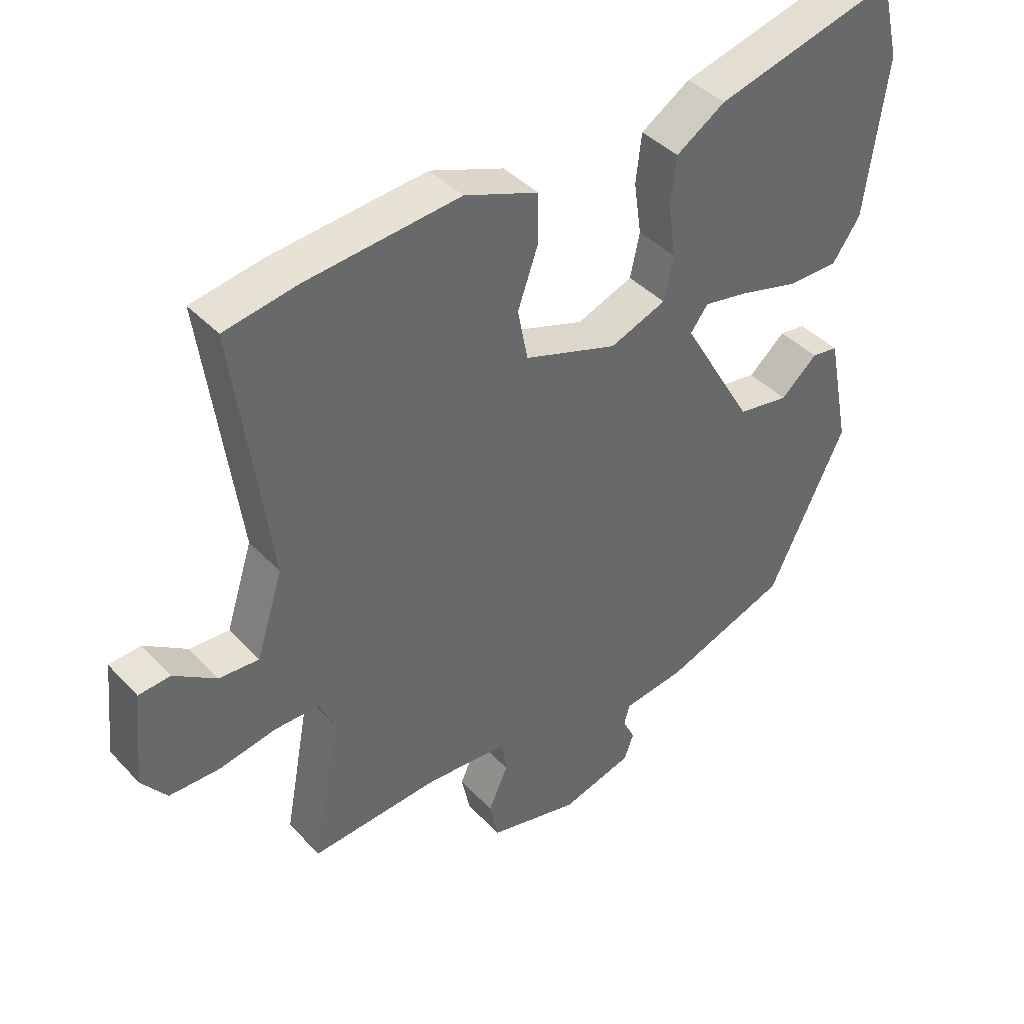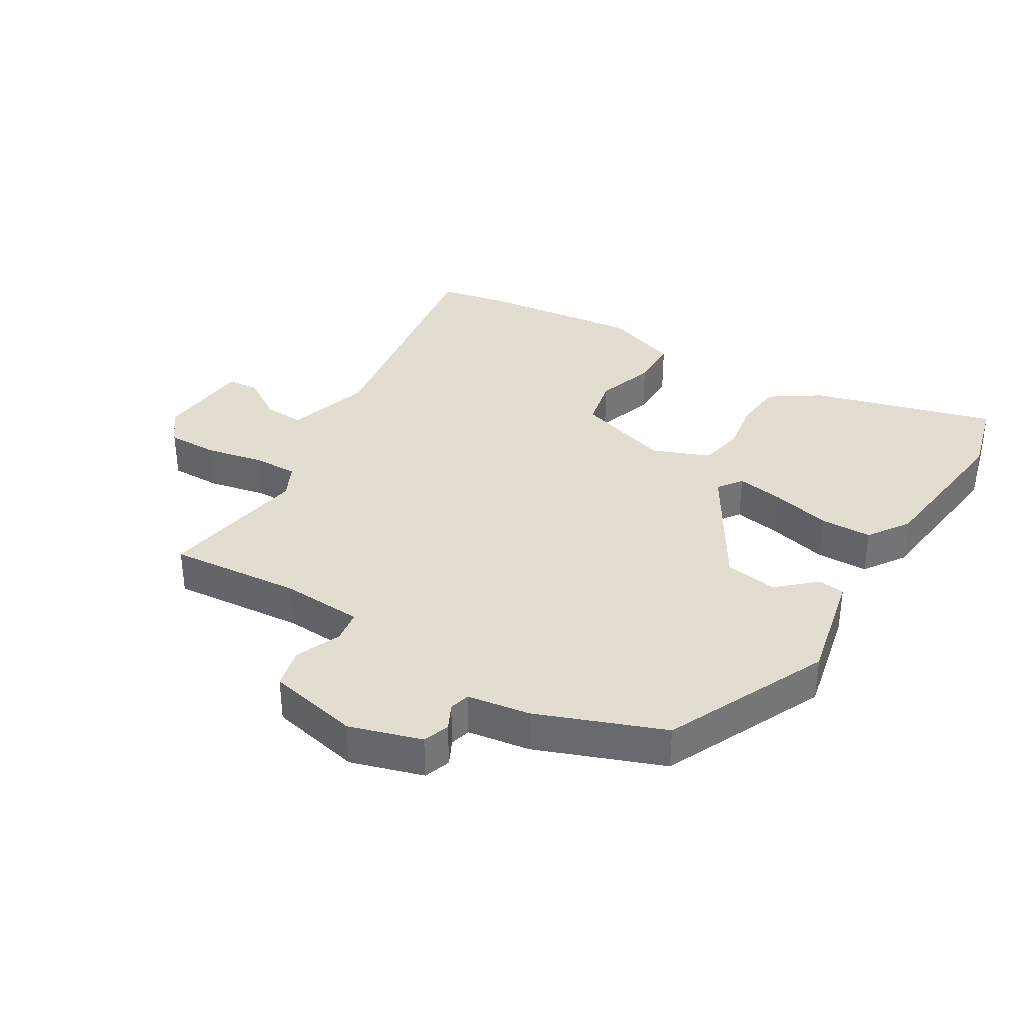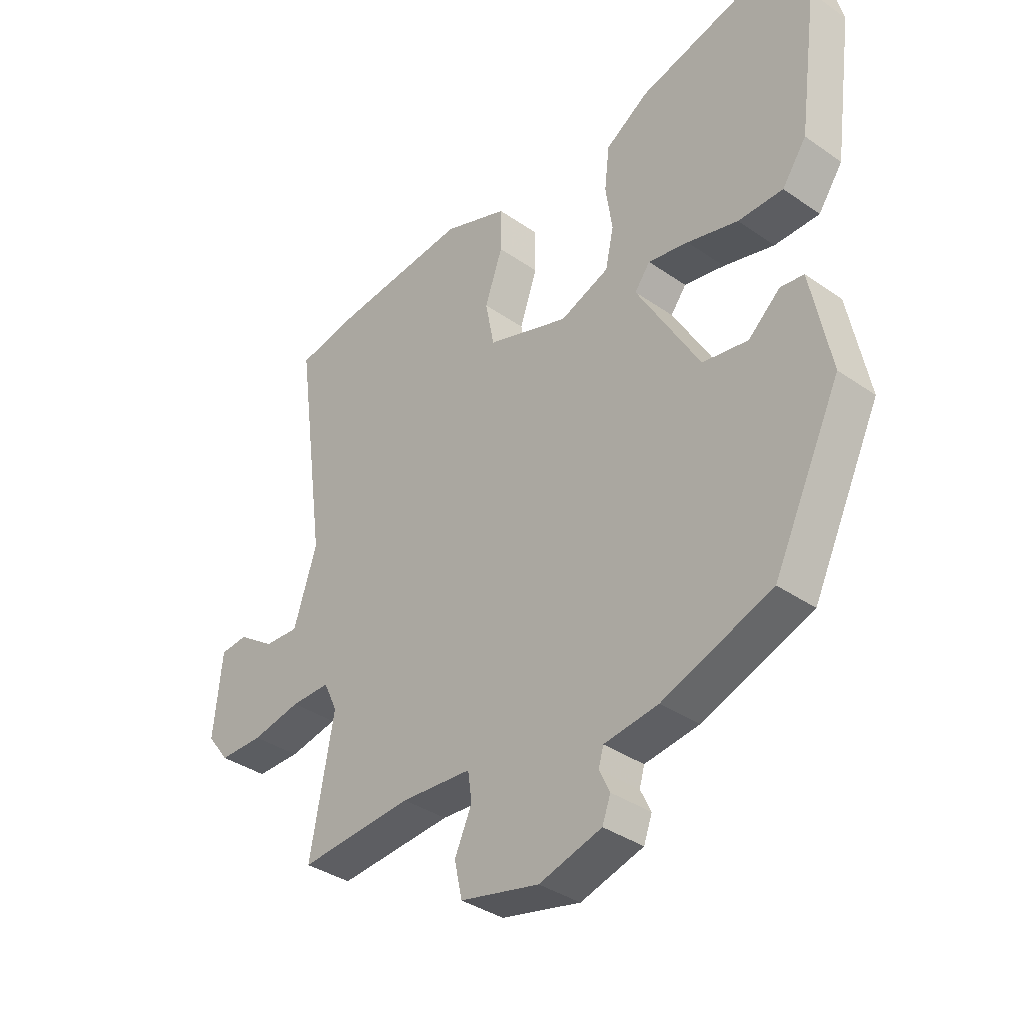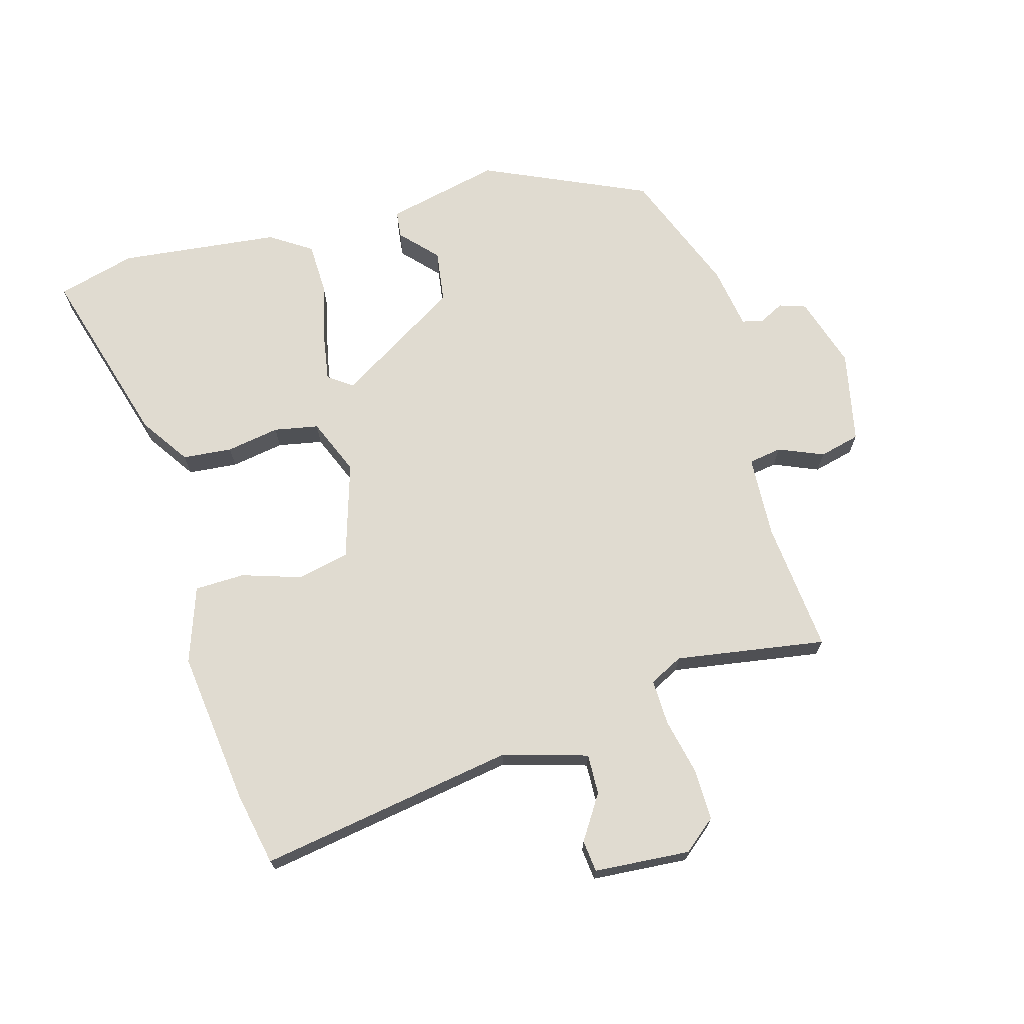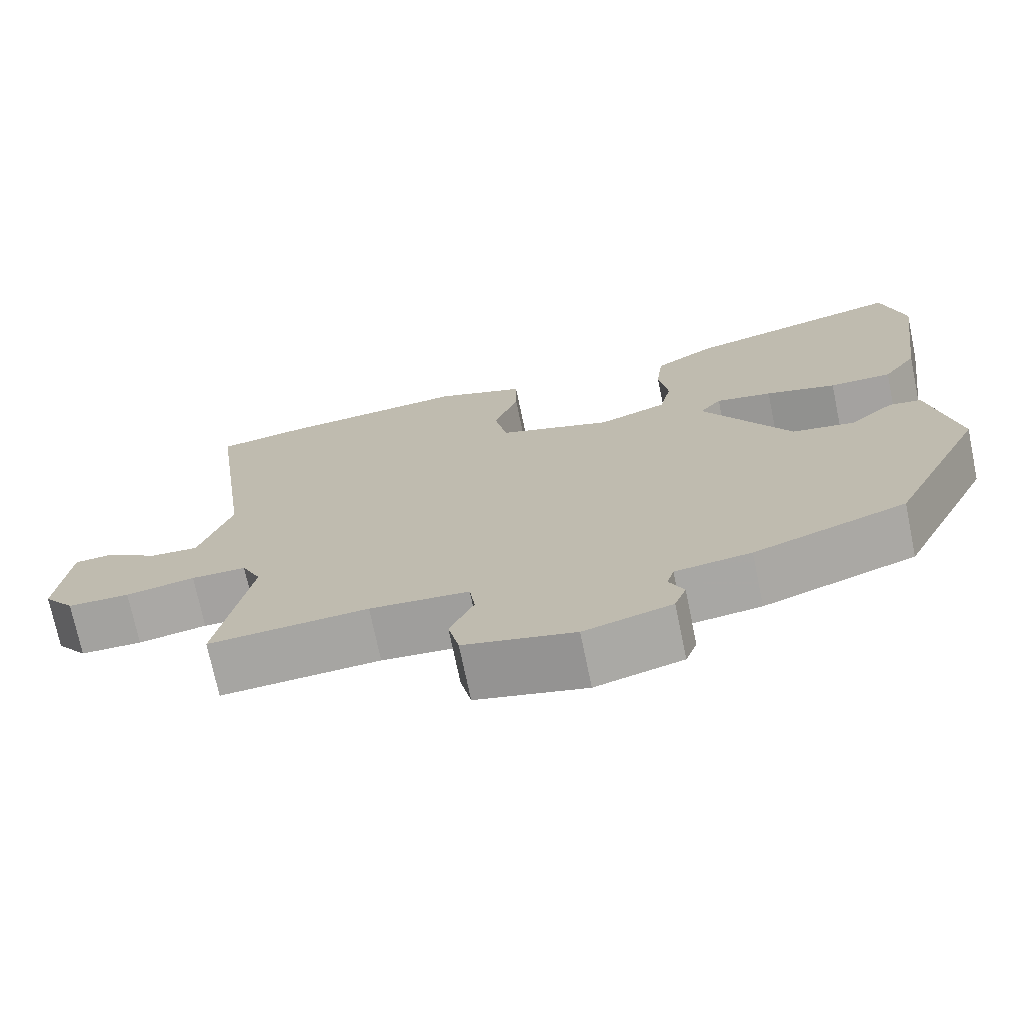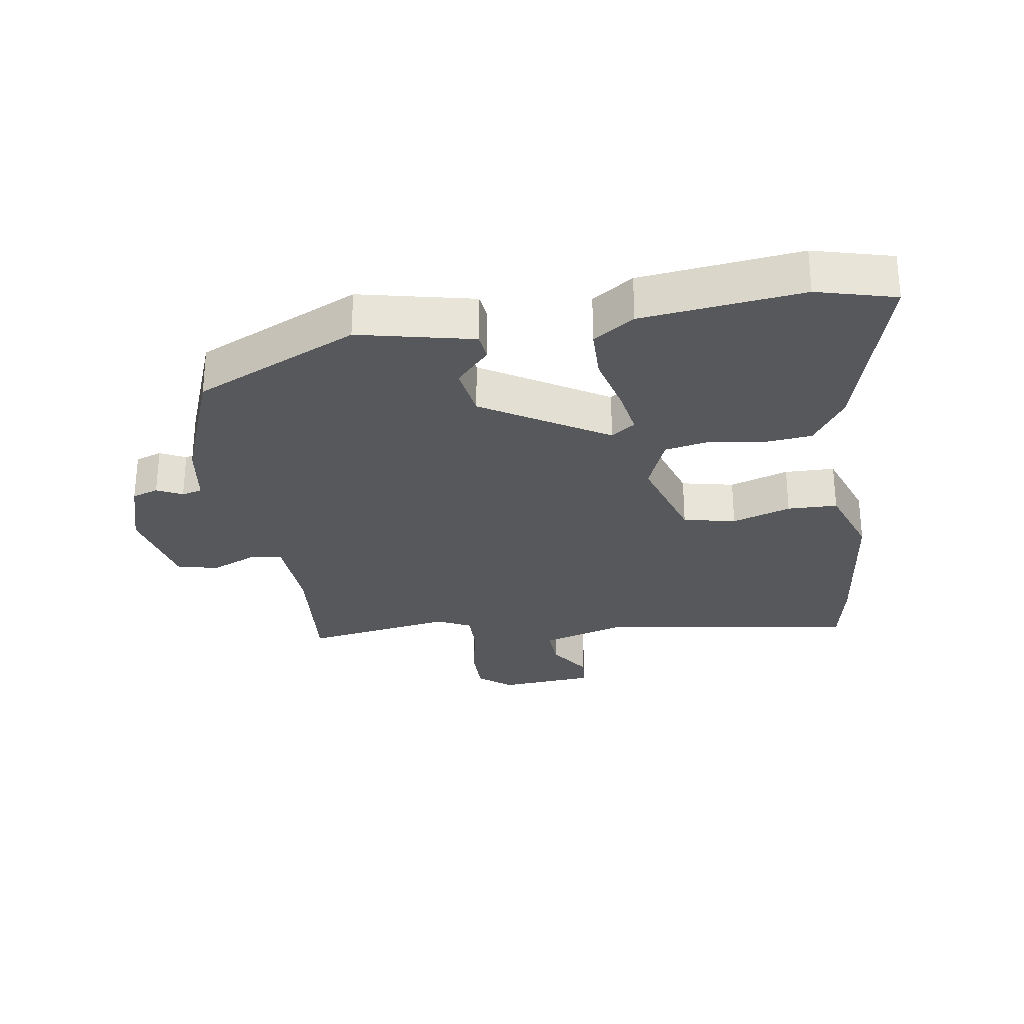
<metadata>
{"format":"obj","ext":"obj","renderer":"f3d","projection":"perspective","resolution":1024,"background":"white","views":[{"elev":40.8,"azim":141.5,"up":"+Z"},{"elev":35.3,"azim":-149.9,"up":"+Y"},{"elev":-36.6,"azim":-132.1,"up":"+Z"},{"elev":69.8,"azim":72.7,"up":"+Y"},{"elev":-72.7,"azim":-168.3,"up":"+Z"},{"elev":-28.5,"azim":-82.3,"up":"+Y"}]}
</metadata>
<code>
v -0.513 0.07 0.447
v -0.483 0.07 0.57
v -0.196 0.07 0.495
v -0.118 0.07 0.445
v -0.109 0.07 0.368
v -0.121 0.07 0.285
v -0.106 0.07 0.216
v -0.017 0.07 0.182
v 0.131 0.07 0.232
v 0.147 0.07 0.314
v 0.115 0.07 0.405
v 0.115 0.07 0.483
v 0.232 0.07 0.527
v 0.475 0.07 0.504
v 0.589 0.07 0.484
v 0.534 0.07 0.083
v 0.576 0.07 -0.048
v 0.639 0.07 -0.044
v 0.706 0.07 0.002
v 0.756 0.07 -0.002
v 0.771 0.07 -0.151
v 0.731 0.07 -0.203
v 0.651 0.07 -0.204
v 0.562 0.07 -0.187
v 0.491 0.07 -0.187
v 0.466 0.07 -0.24
v 0.509 0.07 -0.473
v 0.303 0.07 -0.459
v 0.175 0.07 -0.469
v 0.168 0.07 -0.521
v 0.199 0.07 -0.59
v 0.185 0.07 -0.654
v 0.042 0.07 -0.688
v -0.071 0.07 -0.656
v -0.086 0.07 -0.615
v -0.067 0.07 -0.575
v -0.076 0.07 -0.543
v -0.174 0.07 -0.53
v -0.371 0.07 -0.459
v -0.493 0.07 -0.207
v -0.457 0.07 -0.028
v -0.415 0.07 -0.022
v -0.357 0.07 -0.073
v -0.275 0.07 -0.059
v -0.161 0.07 0.137
v -0.189 0.07 0.174
v -0.262 0.07 0.16
v -0.354 0.07 0.135
v -0.435 0.07 0.135
v -0.479 0.07 0.198
v -0.513 0 0.447
v -0.483 0 0.57
v -0.196 0 0.495
v -0.118 0 0.445
v -0.109 0 0.368
v -0.121 0 0.285
v -0.106 0 0.216
v -0.017 0 0.182
v 0.131 0 0.232
v 0.147 0 0.314
v 0.115 0 0.405
v 0.115 0 0.483
v 0.232 0 0.527
v 0.475 0 0.504
v 0.589 0 0.484
v 0.534 0 0.083
v 0.576 0 -0.048
v 0.639 0 -0.044
v 0.706 0 0.002
v 0.756 0 -0.002
v 0.771 0 -0.151
v 0.731 0 -0.203
v 0.651 0 -0.204
v 0.562 0 -0.187
v 0.491 0 -0.187
v 0.466 0 -0.24
v 0.509 0 -0.473
v 0.303 0 -0.459
v 0.175 0 -0.469
v 0.168 0 -0.521
v 0.199 0 -0.59
v 0.185 0 -0.654
v 0.042 0 -0.688
v -0.071 0 -0.656
v -0.086 0 -0.615
v -0.067 0 -0.575
v -0.076 0 -0.543
v -0.174 0 -0.53
v -0.371 0 -0.459
v -0.493 0 -0.207
v -0.457 0 -0.028
v -0.415 0 -0.022
v -0.357 0 -0.073
v -0.275 0 -0.059
v -0.161 0 0.137
v -0.189 0 0.174
v -0.262 0 0.16
v -0.354 0 0.135
v -0.435 0 0.135
v -0.479 0 0.198
f 47 48 49 50
f 46 47 50 1
f 40 41 42 43
f 40 43 44
f 37 38 39 40
f 37 40 44
f 33 34 35 36
f 33 36 37
f 30 31 32 33
f 29 30 33 37
f 26 27 28
f 25 26 28 29
f 21 22 23 24
f 21 24 25
f 18 19 20 21
f 17 18 21 25
f 16 17 25 29
f 10 11 12 13
f 9 10 13 14
f 3 4 5 6
f 3 6 7
f 46 1 2 3
f 45 46 3 7
f 9 14 15 16
f 8 9 16 29
f 29 37 44 45
f 7 8 29 45
f 100 99 98 97
f 51 100 97 96
f 93 92 91 90
f 94 93 90
f 90 89 88 87
f 94 90 87
f 86 85 84 83
f 87 86 83
f 83 82 81 80
f 87 83 80 79
f 78 77 76
f 79 78 76 75
f 74 73 72 71
f 75 74 71
f 71 70 69 68
f 75 71 68 67
f 79 75 67 66
f 63 62 61 60
f 64 63 60 59
f 56 55 54 53
f 57 56 53
f 53 52 51 96
f 57 53 96 95
f 66 65 64 59
f 79 66 59 58
f 95 94 87 79
f 95 79 58 57
f 1 51 52 2
f 2 52 53 3
f 3 53 54 4
f 4 54 55 5
f 5 55 56 6
f 6 56 57 7
f 7 57 58 8
f 8 58 59 9
f 9 59 60 10
f 10 60 61 11
f 11 61 62 12
f 12 62 63 13
f 13 63 64 14
f 14 64 65 15
f 15 65 66 16
f 16 66 67 17
f 17 67 68 18
f 18 68 69 19
f 19 69 70 20
f 20 70 71 21
f 21 71 72 22
f 22 72 73 23
f 23 73 74 24
f 24 74 75 25
f 25 75 76 26
f 26 76 77 27
f 27 77 78 28
f 28 78 79 29
f 29 79 80 30
f 30 80 81 31
f 31 81 82 32
f 32 82 83 33
f 33 83 84 34
f 34 84 85 35
f 35 85 86 36
f 36 86 87 37
f 37 87 88 38
f 38 88 89 39
f 39 89 90 40
f 40 90 91 41
f 41 91 92 42
f 42 92 93 43
f 43 93 94 44
f 44 94 95 45
f 45 95 96 46
f 46 96 97 47
f 47 97 98 48
f 48 98 99 49
f 49 99 100 50
f 50 100 51 1

</code>
